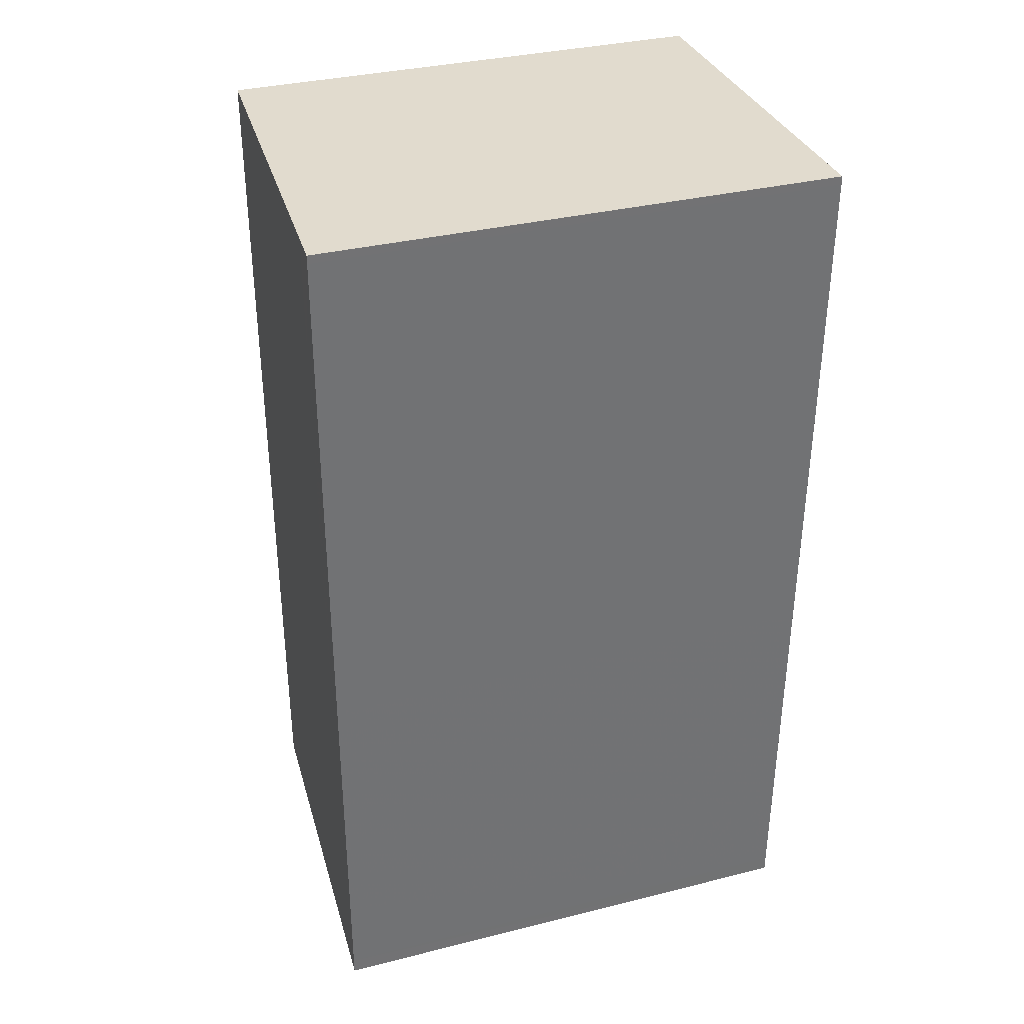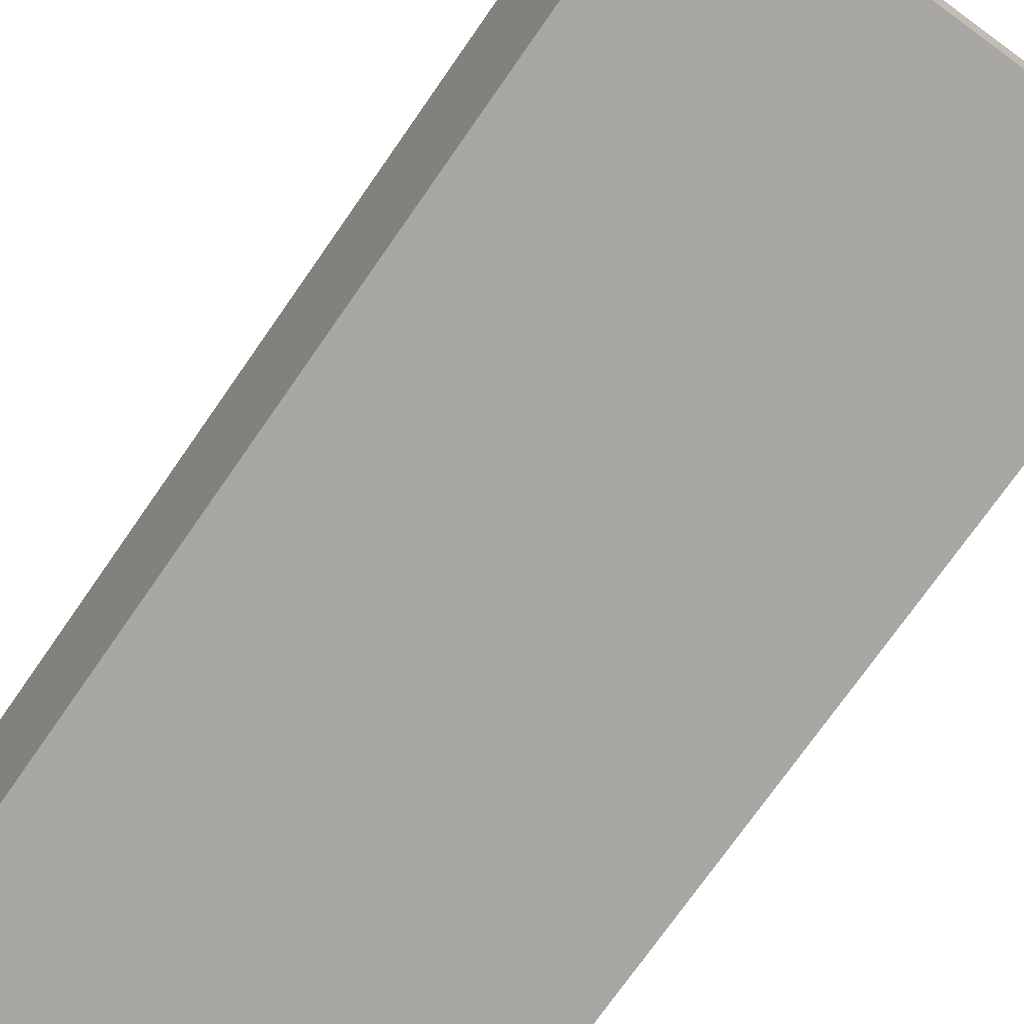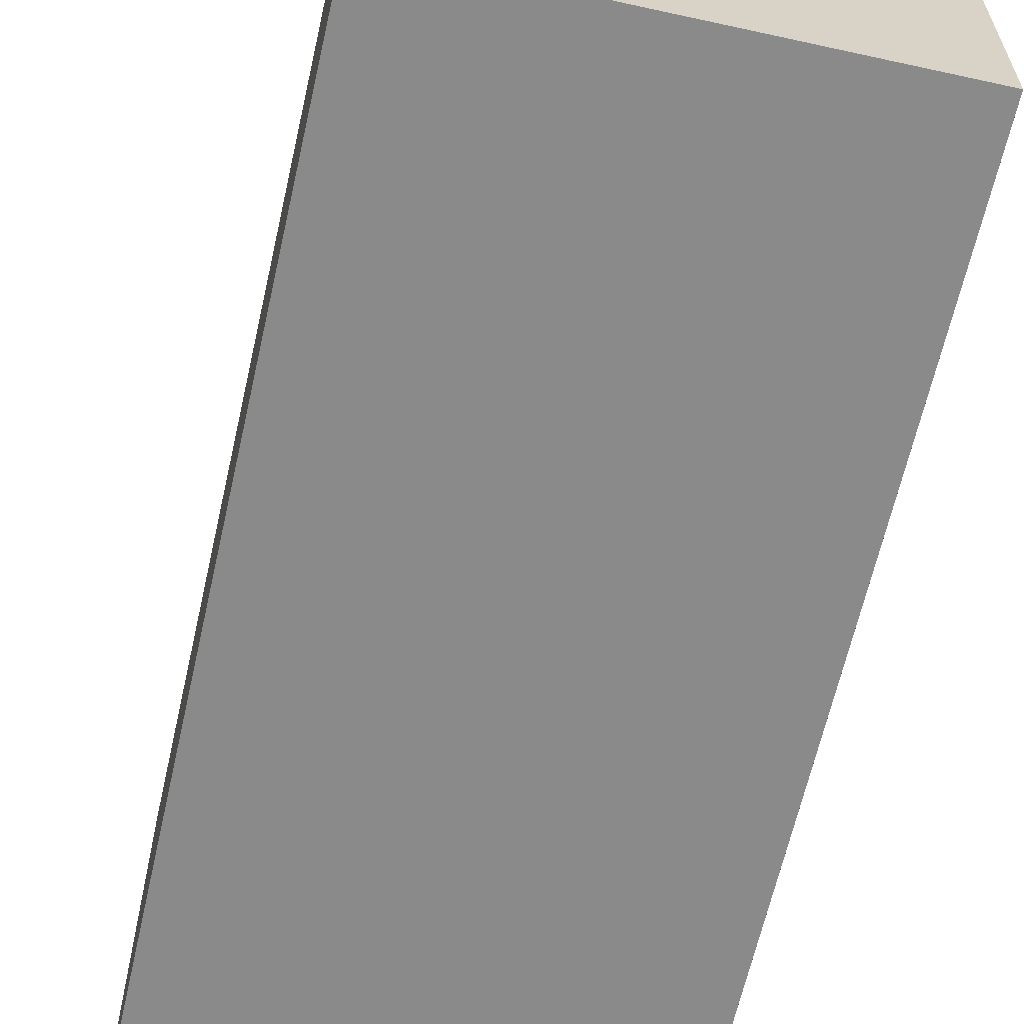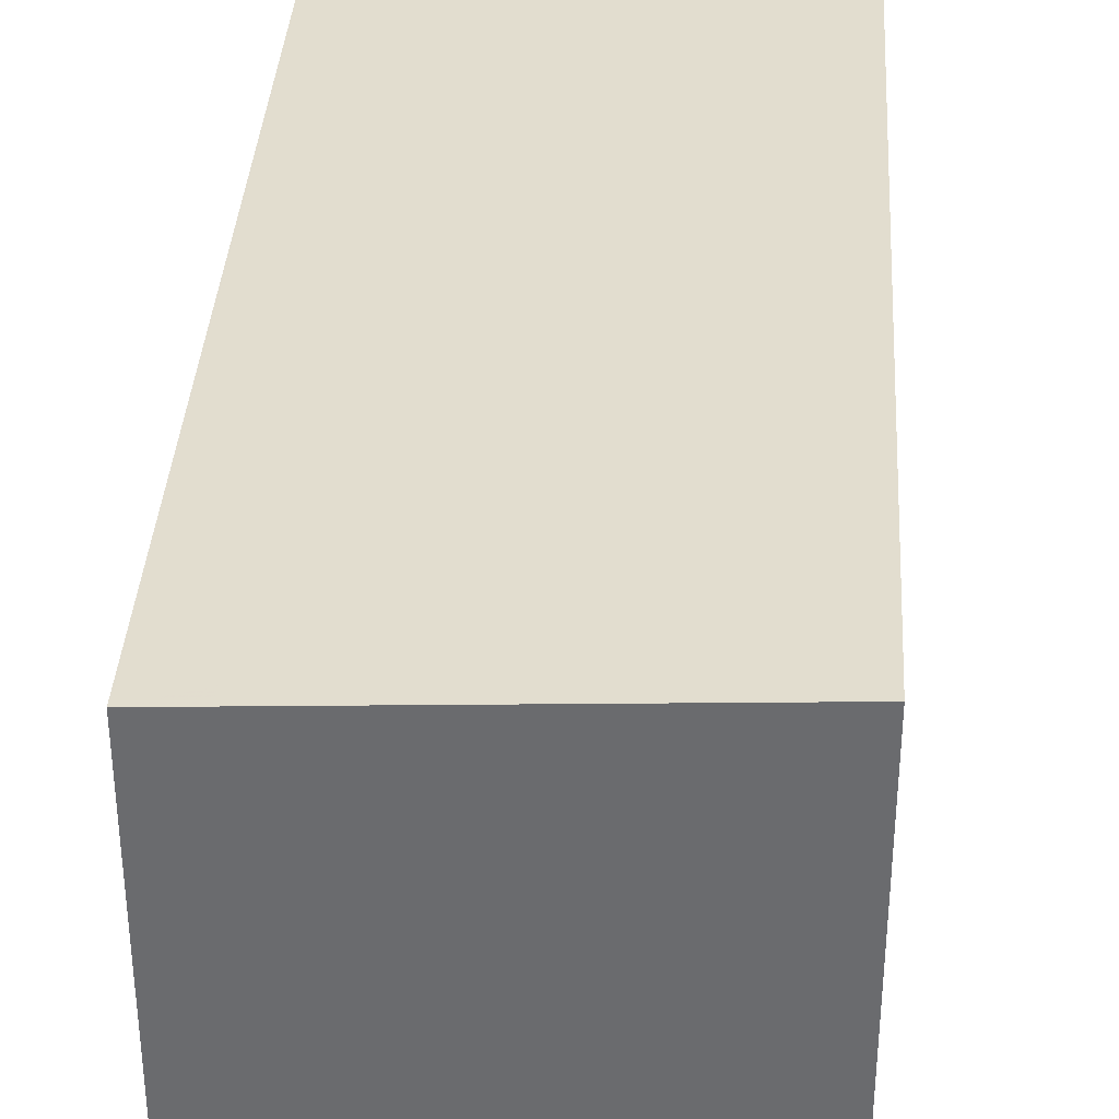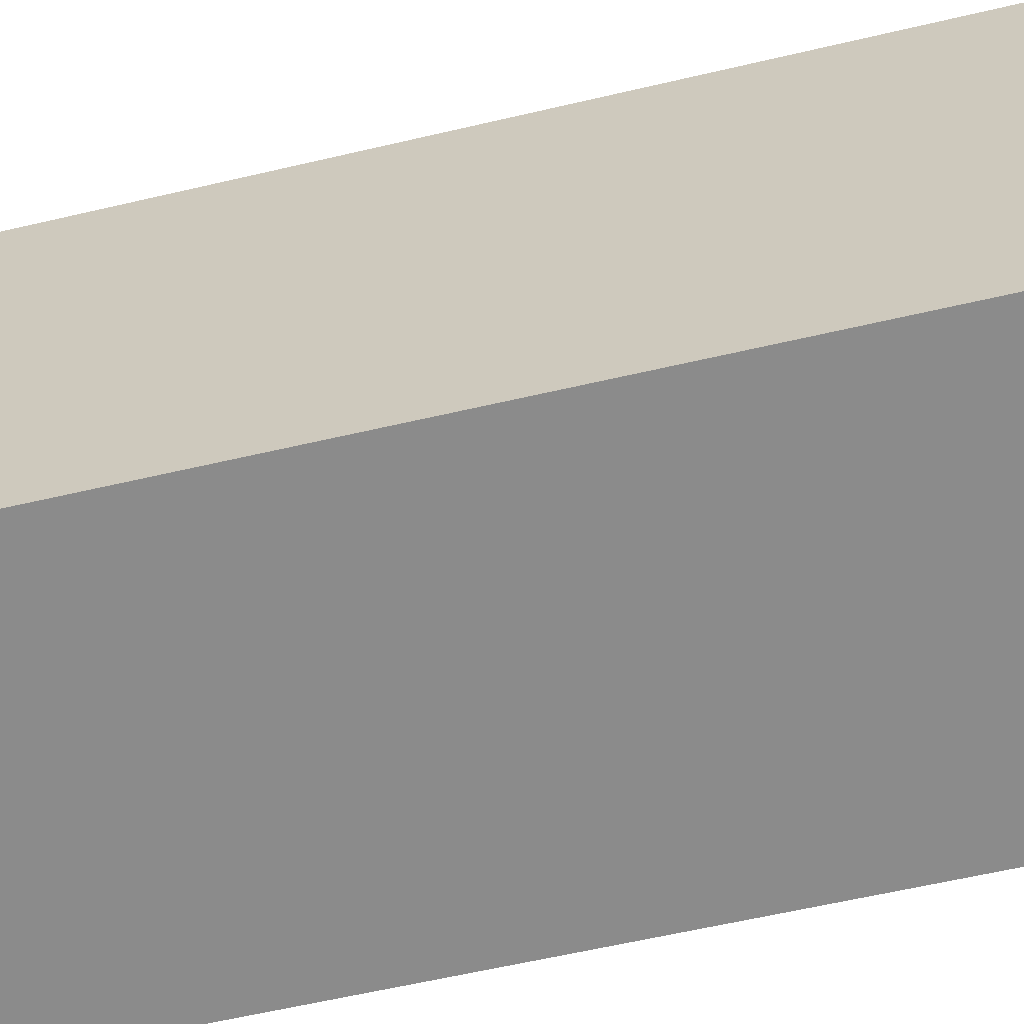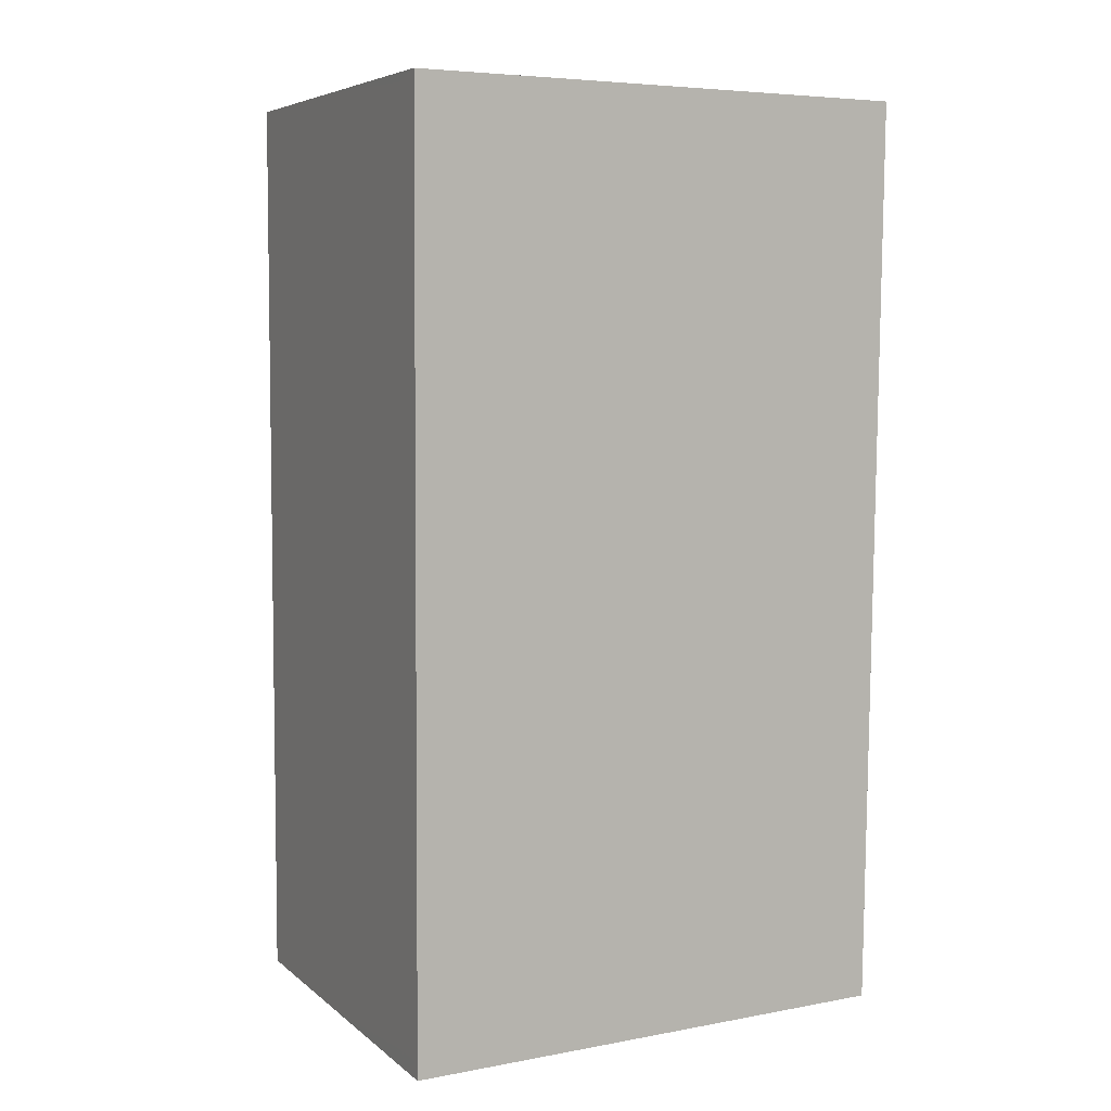
<metadata>
{"format":"obj","ext":"obj","renderer":"f3d","projection":"perspective","resolution":1024,"background":"white","views":[{"elev":33.9,"azim":71.2,"up":"+Y"},{"elev":-74.4,"azim":144.0,"up":"+Z"},{"elev":-63.4,"azim":-13.7,"up":"+Z"},{"elev":36.2,"azim":2.5,"up":"+Z"},{"elev":-63.8,"azim":102.0,"up":"+Z"},{"elev":5.8,"azim":60.2,"up":"+Y"}]}
</metadata>
<code>
v -967.1 -1519 1.962
v -967.1 -1516 1.983
v -965.5 -1516 2.078
v -965.6 -1519 2.056
v -965.6 -1516 2.069
v -965.7 -1519 2.048
v -965.5 -1516 2.075
v -965.6 -1516 2.067
v -967.1 -1516 1.98
v -967.1 -1519 1.962
v -967.1 -1516 1.981
v -967.1 -1516 1.983
v -967.1 -1517 1.977
v -967.1 -1517 1.977
v -965.6 -1517 2.063
v -965.5 -1517 2.072
v -967.1 -1516 1.983
v -965.6 -1516 2.069
v -965.5 -1516 2.078
v -967.1 -1516 1.982
v -966.4 -1516 2.025
v -966.4 -1516 2.022
v -966.4 -1517 2.019
v -966.4 -1519 2.003
v -966.4 -1516 2.025
v -965.7 -1518 2.057
v -965.5 -1518 2.065
v -967.1 -1518 1.971
v -966.4 -1518 2.012
v -967.1 -1518 1.97
v -966.9 -1516 1.993
v -966.9 -1516 1.995
v -966.9 -1519 1.974
v -966.9 -1518 1.983
v -966.9 -1517 1.99
v -966.9 -1516 1.995
v -965.6 -1519 2.057
v -965.7 -1519 2.048
v -966.4 -1519 2.004
v -966.9 -1519 1.975
v -967.1 -1519 1.962
v -967.1 -1519 1.962
v -965.7 -1519 2.05
v -965.5 -1519 2.059
v -966.9 -1519 1.977
v -966.4 -1519 2.006
v -967.1 -1519 1.964
v -967.1 -1519 1.964
v -967.1 -1519 1.962
v -967.1 -1519 1.962
v -967.1 -1519 -2.22e-16
v -967.1 -1519 0
v -967.1 -1516 1.983
v -967.1 -1516 1.983
v -967.1 -1516 -2.22e-16
v -967.1 -1516 -2.22e-16
v -965.5 -1516 2.078
v -965.5 -1516 2.078
v -965.5 -1516 0
v -965.5 -1516 0
v -965.7 -1519 2.048
v -965.6 -1519 2.056
v -965.6 -1519 0
v -965.7 -1519 0
v -965.5 -1516 2.078
v -965.6 -1516 2.069
v -965.6 -1516 0
v -965.5 -1516 0
v -966.4 -1519 2.003
v -965.7 -1519 2.048
v -965.7 -1519 0
v -966.4 -1519 0
v -965.5 -1517 2.072
v -965.5 -1516 2.075
v -965.5 -1516 0
v -965.5 -1517 0
v -967.1 -1516 1.982
v -967.1 -1516 1.98
v -967.1 -1516 -2.22e-16
v -967.1 -1516 0
v -967.1 -1519 1.962
v -967.1 -1519 1.962
v -967.1 -1519 0
v -967.1 -1519 -2.22e-16
v -966.9 -1516 1.995
v -967.1 -1516 1.983
v -967.1 -1516 -2.22e-16
v -966.9 -1516 0
v -967.1 -1516 1.98
v -967.1 -1517 1.977
v -967.1 -1517 0
v -967.1 -1516 -2.22e-16
v -965.5 -1518 2.065
v -965.5 -1517 2.072
v -965.5 -1517 0
v -965.5 -1518 0
v -965.5 -1516 2.075
v -965.5 -1516 2.078
v -965.5 -1516 0
v -965.5 -1516 0
v -967.1 -1516 1.983
v -967.1 -1516 1.982
v -967.1 -1516 0
v -967.1 -1516 -2.22e-16
v -966.9 -1519 1.974
v -966.4 -1519 2.003
v -966.4 -1519 0
v -966.9 -1519 0
v -965.6 -1516 2.069
v -966.4 -1516 2.025
v -966.4 -1516 0
v -965.6 -1516 0
v -965.5 -1519 2.059
v -965.5 -1518 2.065
v -965.5 -1518 0
v -965.5 -1519 0
v -967.1 -1517 1.977
v -967.1 -1518 1.97
v -967.1 -1518 2.22e-16
v -967.1 -1517 0
v -967.1 -1519 1.962
v -966.9 -1519 1.974
v -966.9 -1519 0
v -967.1 -1519 0
v -966.4 -1516 2.025
v -966.9 -1516 1.995
v -966.9 -1516 0
v -966.4 -1516 0
v -965.6 -1519 2.056
v -965.6 -1519 2.057
v -965.6 -1519 0
v -965.6 -1519 0
v -967.1 -1519 1.964
v -967.1 -1519 1.962
v -967.1 -1519 0
v -967.1 -1519 2.22e-16
v -965.6 -1519 2.057
v -965.5 -1519 2.059
v -965.5 -1519 0
v -965.6 -1519 0
v -967.1 -1518 1.97
v -967.1 -1519 1.964
v -967.1 -1519 2.22e-16
v -967.1 -1518 2.22e-16
v -967.1 -1519 0
v -967.1 -1516 0
v -965.5 -1516 0
v -965.6 -1519 0
f 32 21 22 31
f 19 7 8 18
f 44 37 38 43
f 46 39 40 45
f 48 41 42 47
f 17 11 9 20
f 13 9 11 14
f 31 22 23 35
f 15 8 7 16
f 36 25 21 32
f 18 5 3 19
f 20 2 12 17
f 21 18 8 22
f 43 38 39 46
f 22 8 15 23
f 25 5 18 21
f 26 15 16 27
f 35 23 29 34
f 30 13 14 28
f 29 23 15 26
f 31 11 17 32
f 45 40 41 48
f 35 14 11 31
f 32 17 12 36
f 34 28 14 35
f 37 4 6 38
f 39 24 33 40
f 41 10 1 42
f 38 6 24 39
f 40 33 10 41
f 43 26 27 44
f 45 34 29 46
f 47 30 28 48
f 46 29 26 43
f 48 28 34 45
f 50 51 52 49
f 54 55 56 53
f 58 59 60 57
f 62 63 64 61
f 66 67 68 65
f 70 71 72 69
f 74 75 76 73
f 78 79 80 77
f 82 83 84 81
f 86 87 88 85
f 90 91 92 89
f 94 95 96 93
f 98 99 100 97
f 102 103 104 101
f 106 107 108 105
f 110 111 112 109
f 114 115 116 113
f 118 119 120 117
f 122 123 124 121
f 126 127 128 125
f 130 131 132 129
f 134 135 136 133
f 138 139 140 137
f 142 143 144 141
f 146 147 148 145

</code>
